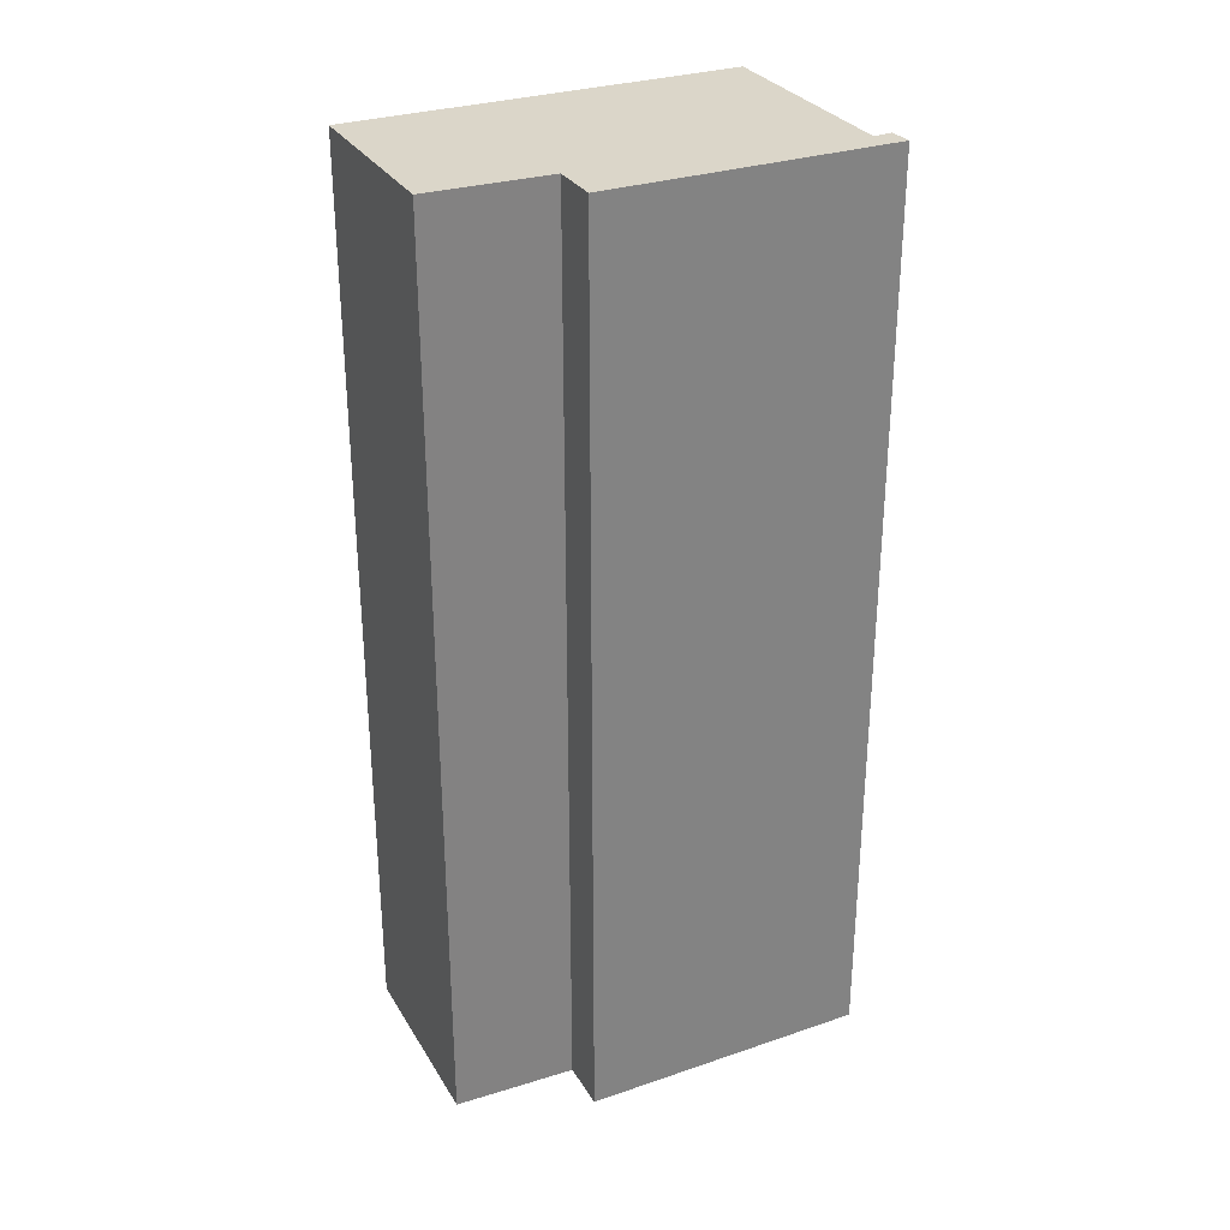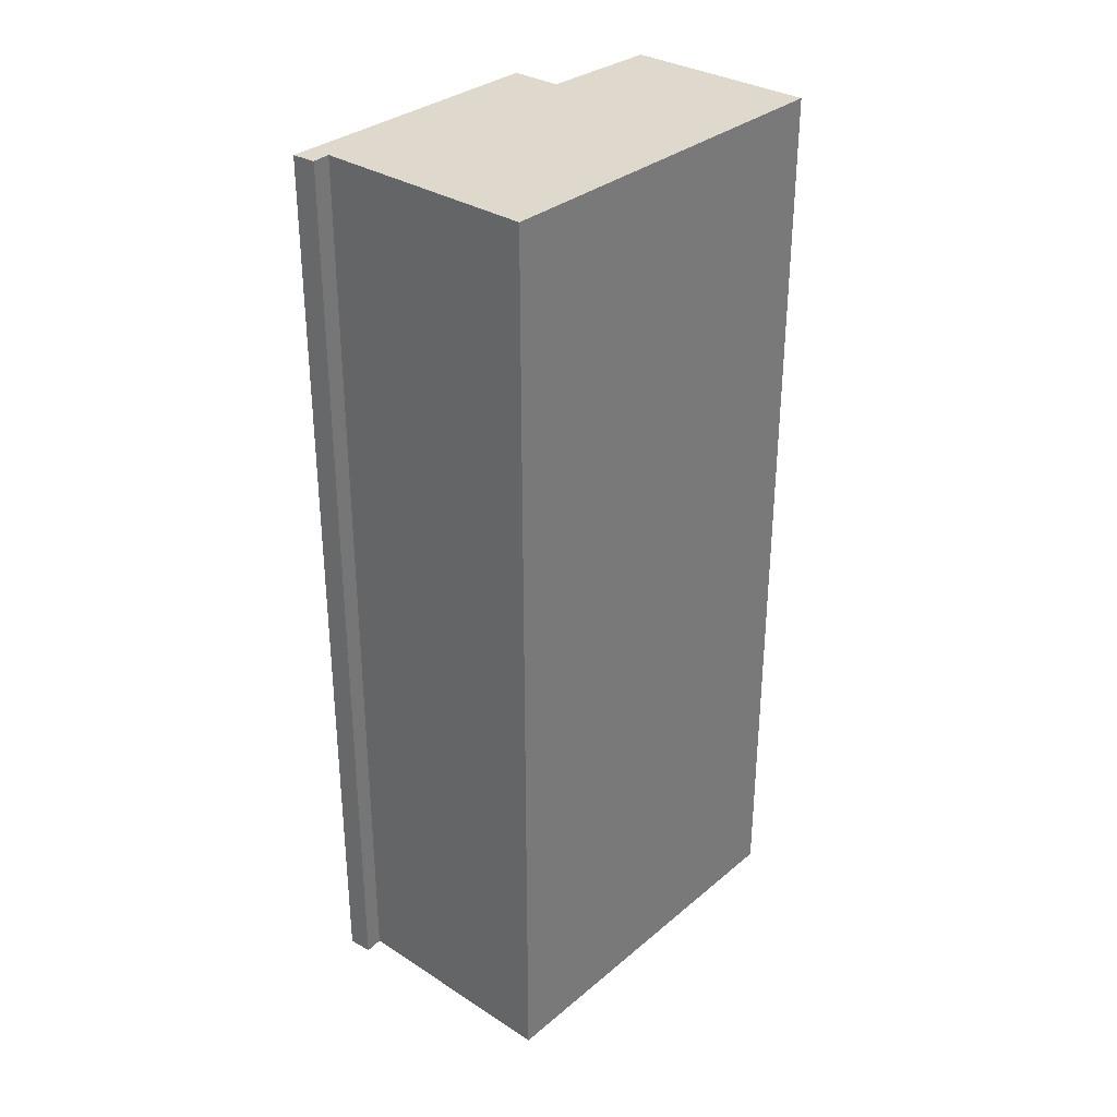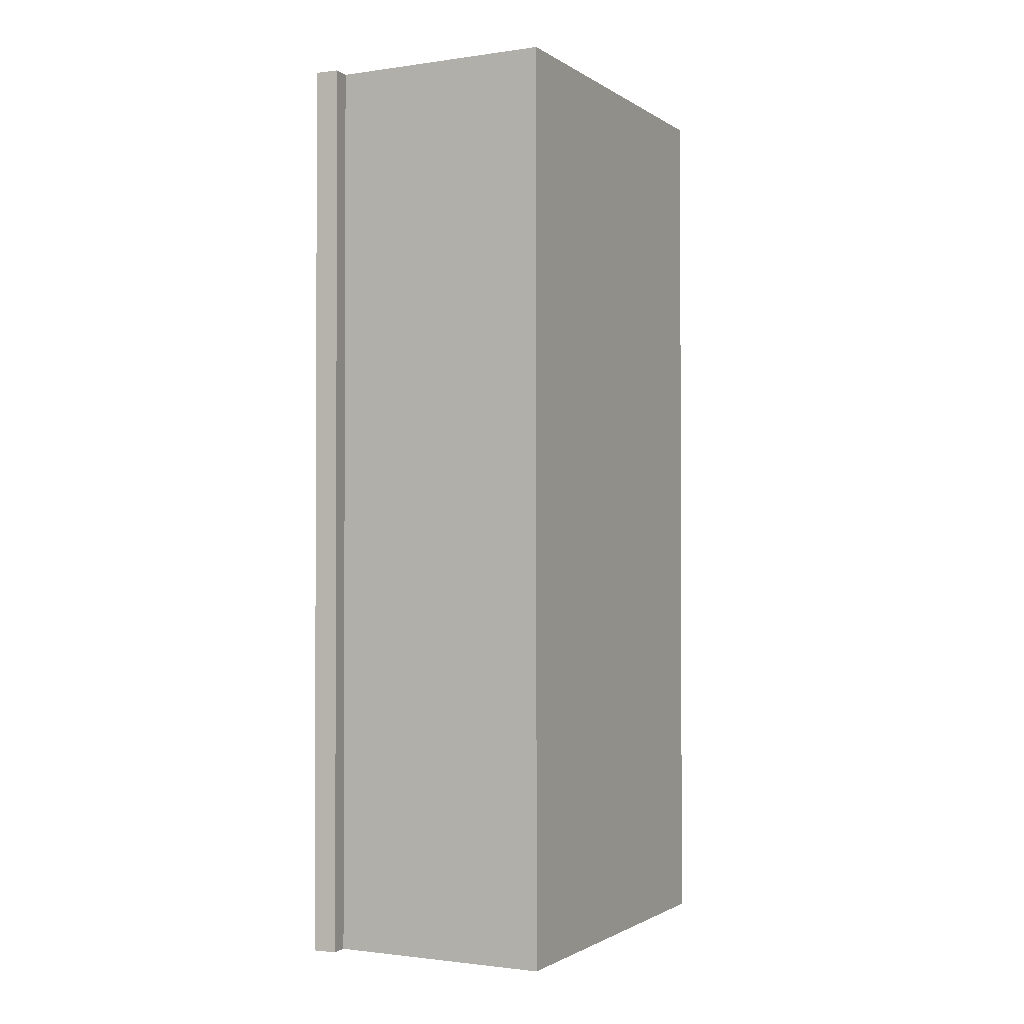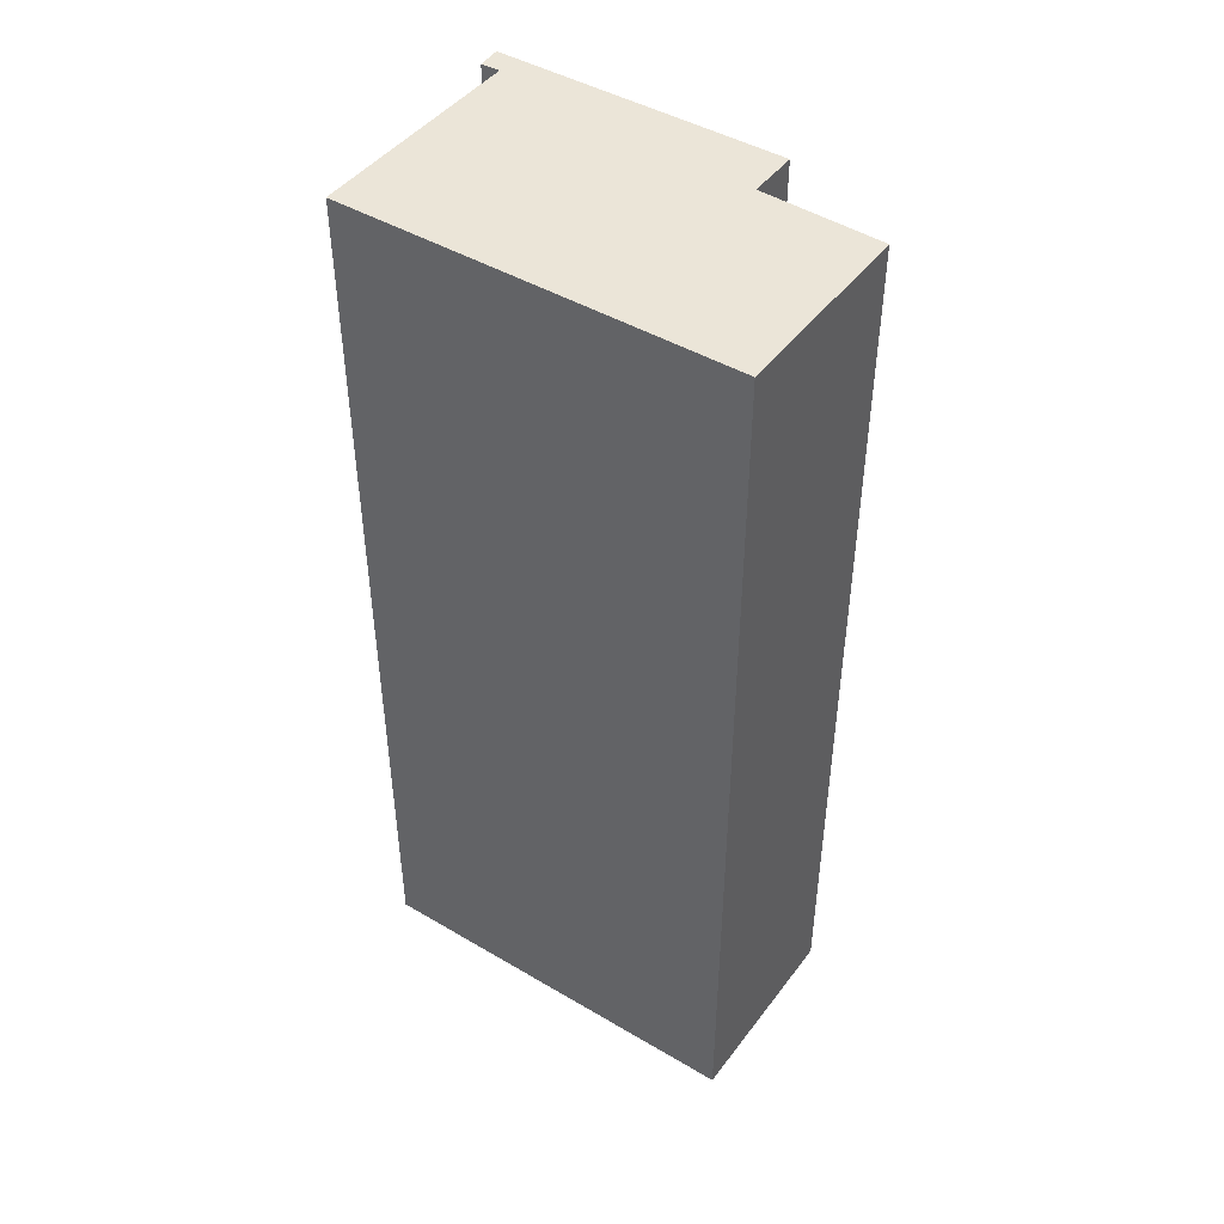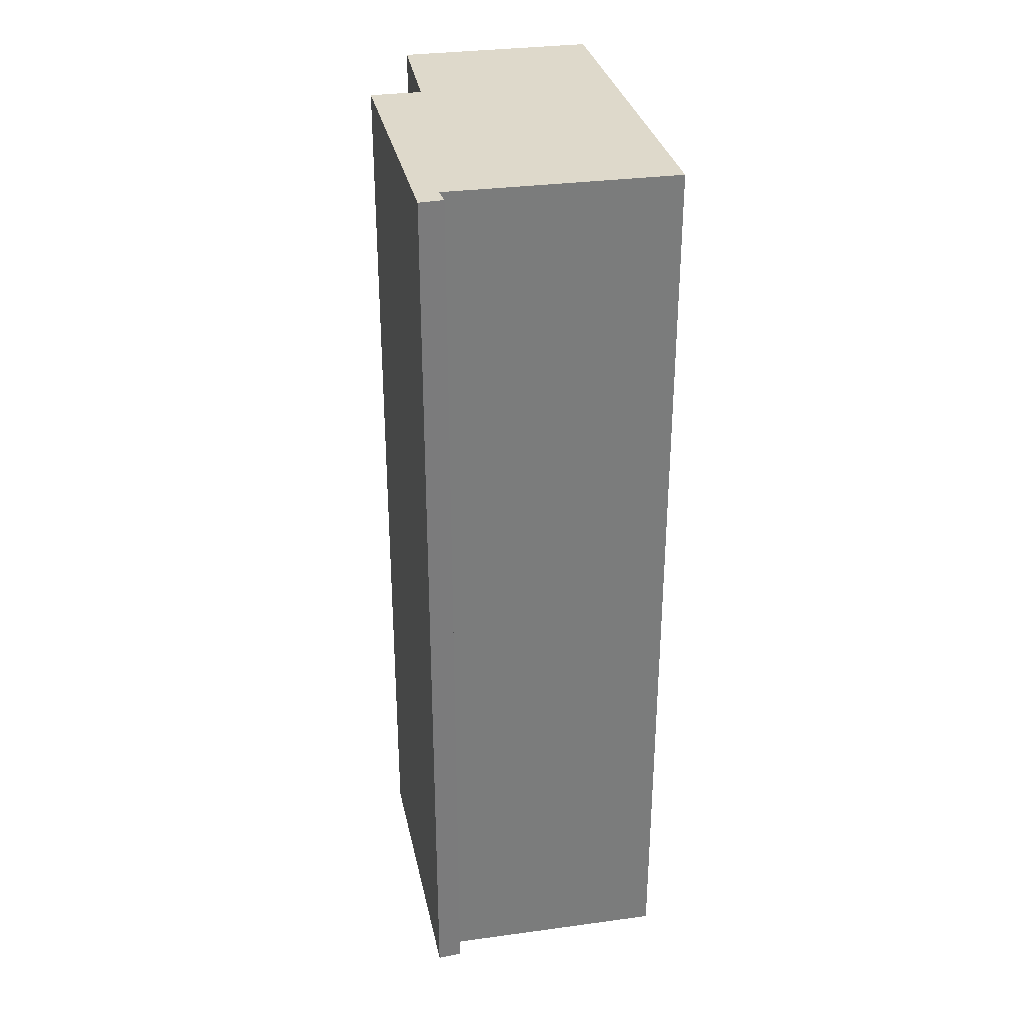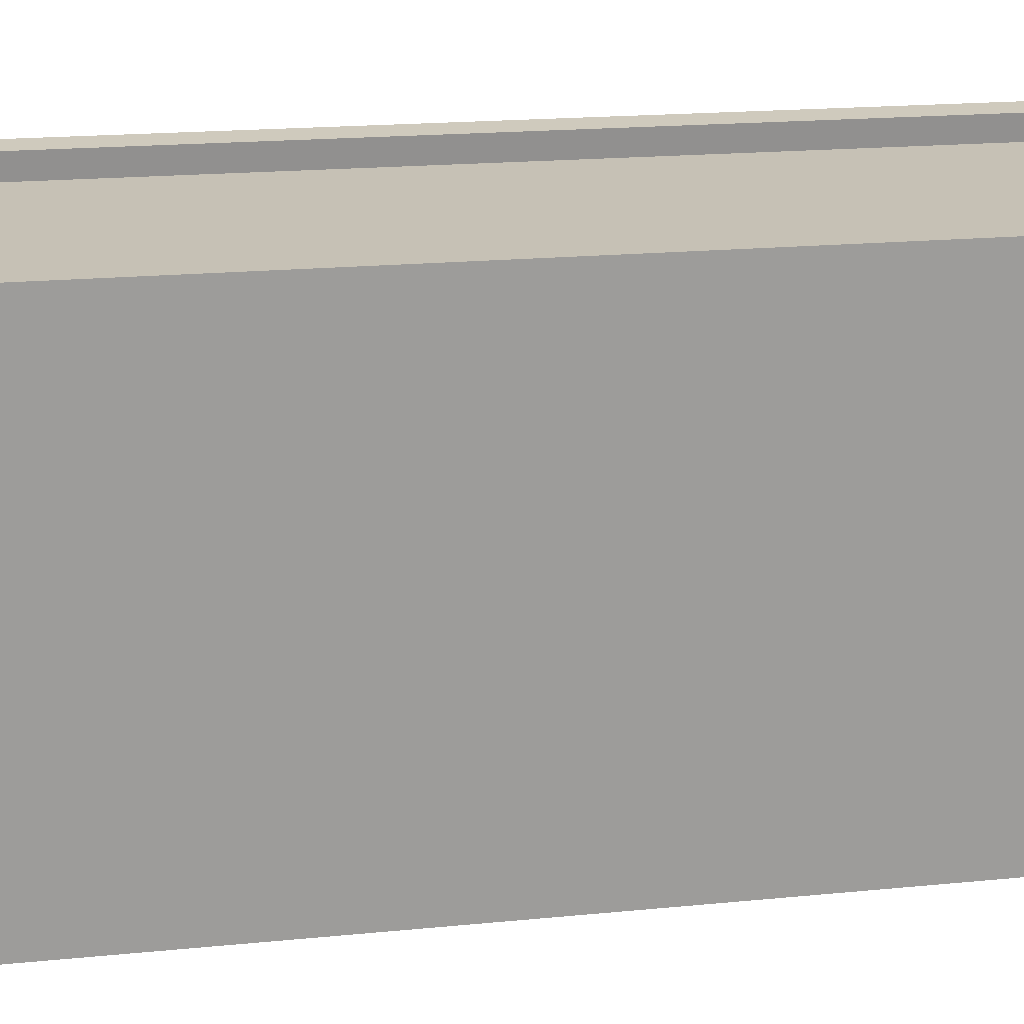
<metadata>
{"format":"obj","ext":"obj","renderer":"f3d","projection":"perspective","resolution":1024,"background":"white","views":[{"elev":29.9,"azim":-112.8,"up":"+Y"},{"elev":32.2,"azim":44.4,"up":"+Y"},{"elev":-1.5,"azim":30.1,"up":"+Y"},{"elev":45.6,"azim":127.6,"up":"+Y"},{"elev":31.8,"azim":-8.2,"up":"+Y"},{"elev":16.3,"azim":77.8,"up":"+Z"}]}
</metadata>
<code>
v  0.183 9.055 2.859
v  0.503 9.055 -0.026
v  0 9.055 5.545e-16
v  0.394 9.055 2.646
v  0.42 9.055 2.831
v  2.381 9.055 -1.328
v  0.476 9.055 -1.23
v  2.618 9.055 2.547
v  0.476 7.532e-17 -1.23
v  0.503 1.592e-18 -0.026
v  0 0 0
v  0.183 -1.751e-16 2.859
v  2.381 8.132e-17 -1.328
v  0.42 -1.733e-16 2.831
v  0.394 -1.62e-16 2.646
v  2.618 -1.56e-16 2.547
g defaultobject
f 1 2 3
f 2 1 4
f 4 1 5
f 2 6 7
f 6 2 8
f 8 2 4
f 9 2 7
f 2 9 10
f 11 1 3
f 1 11 12
f 10 3 2
f 3 10 11
f 13 7 6
f 7 13 9
f 12 5 1
f 5 12 14
f 15 8 4
f 8 15 16
f 14 4 5
f 4 14 15
f 16 6 8
f 6 16 13
f 13 10 9
f 16 15 13
f 10 12 11
f 12 10 13
f 12 13 15
f 12 15 14

</code>
